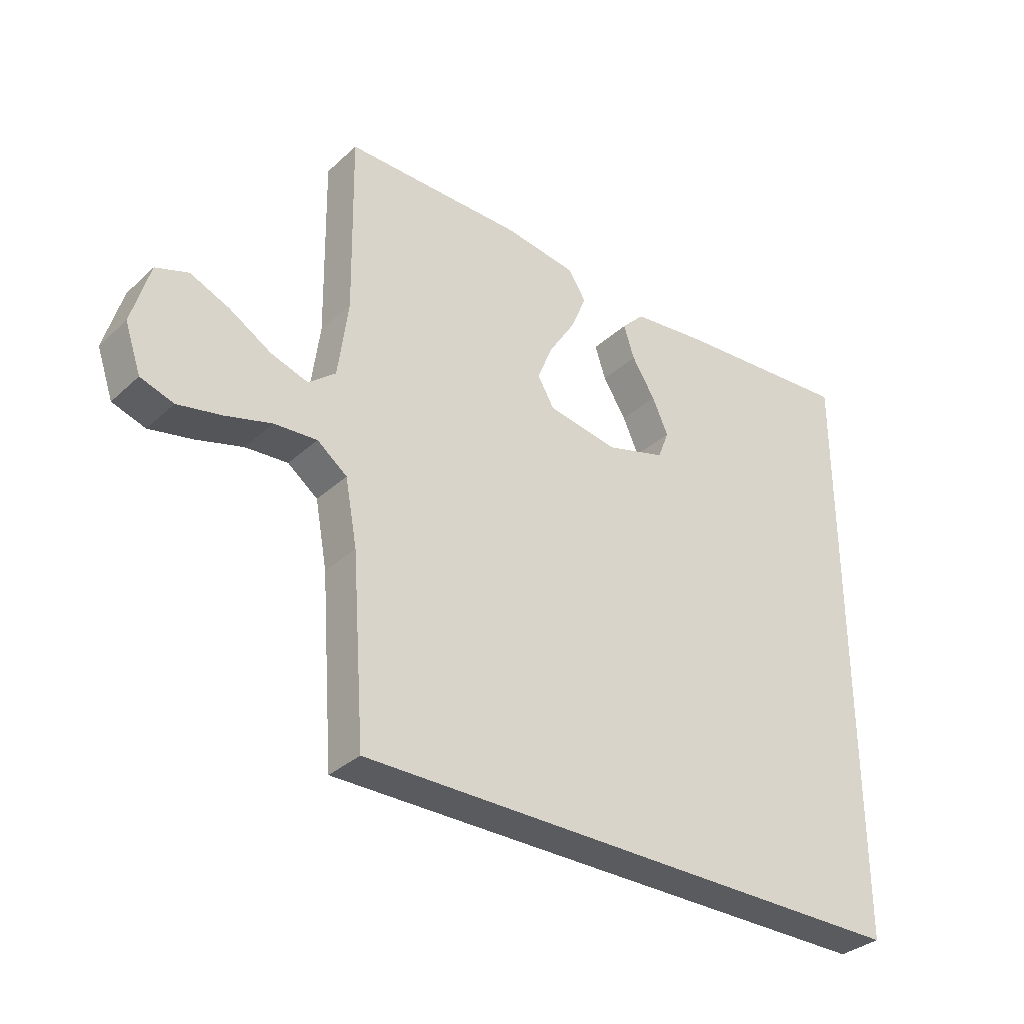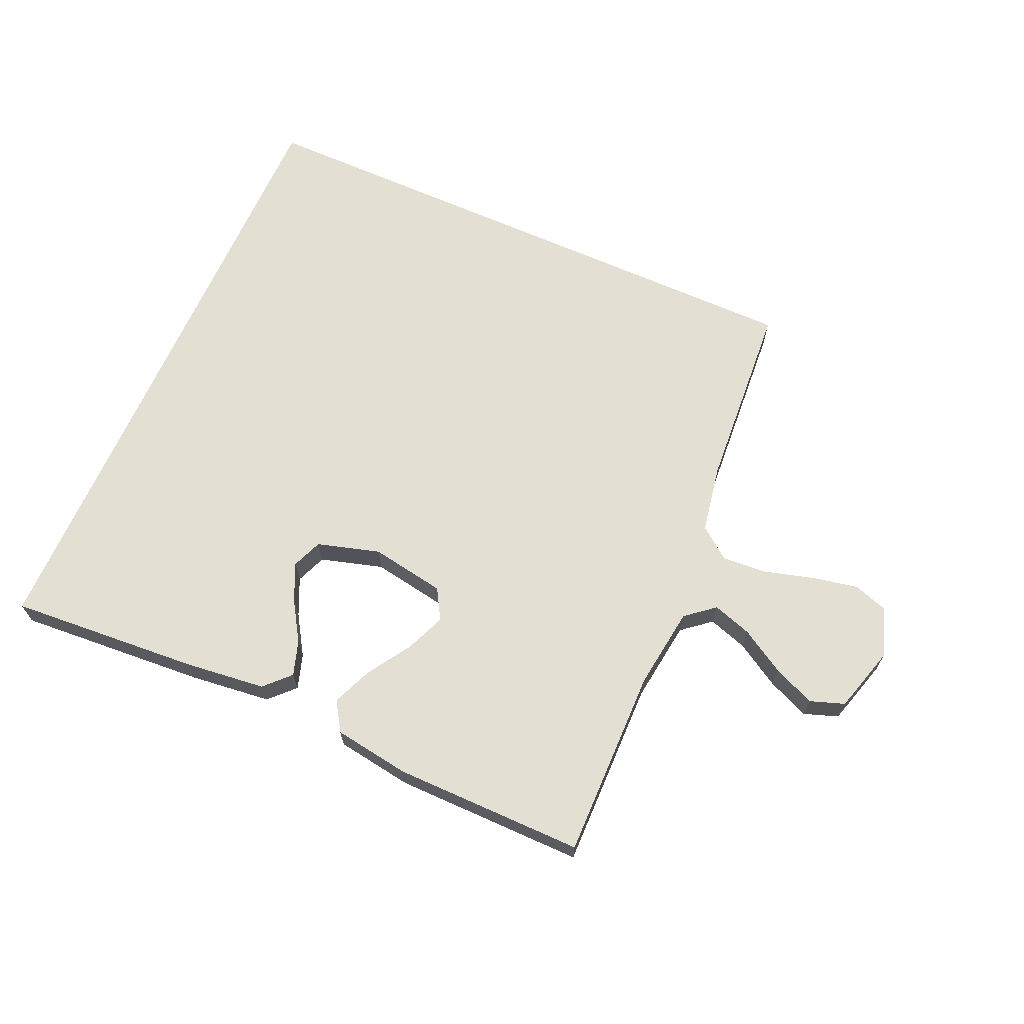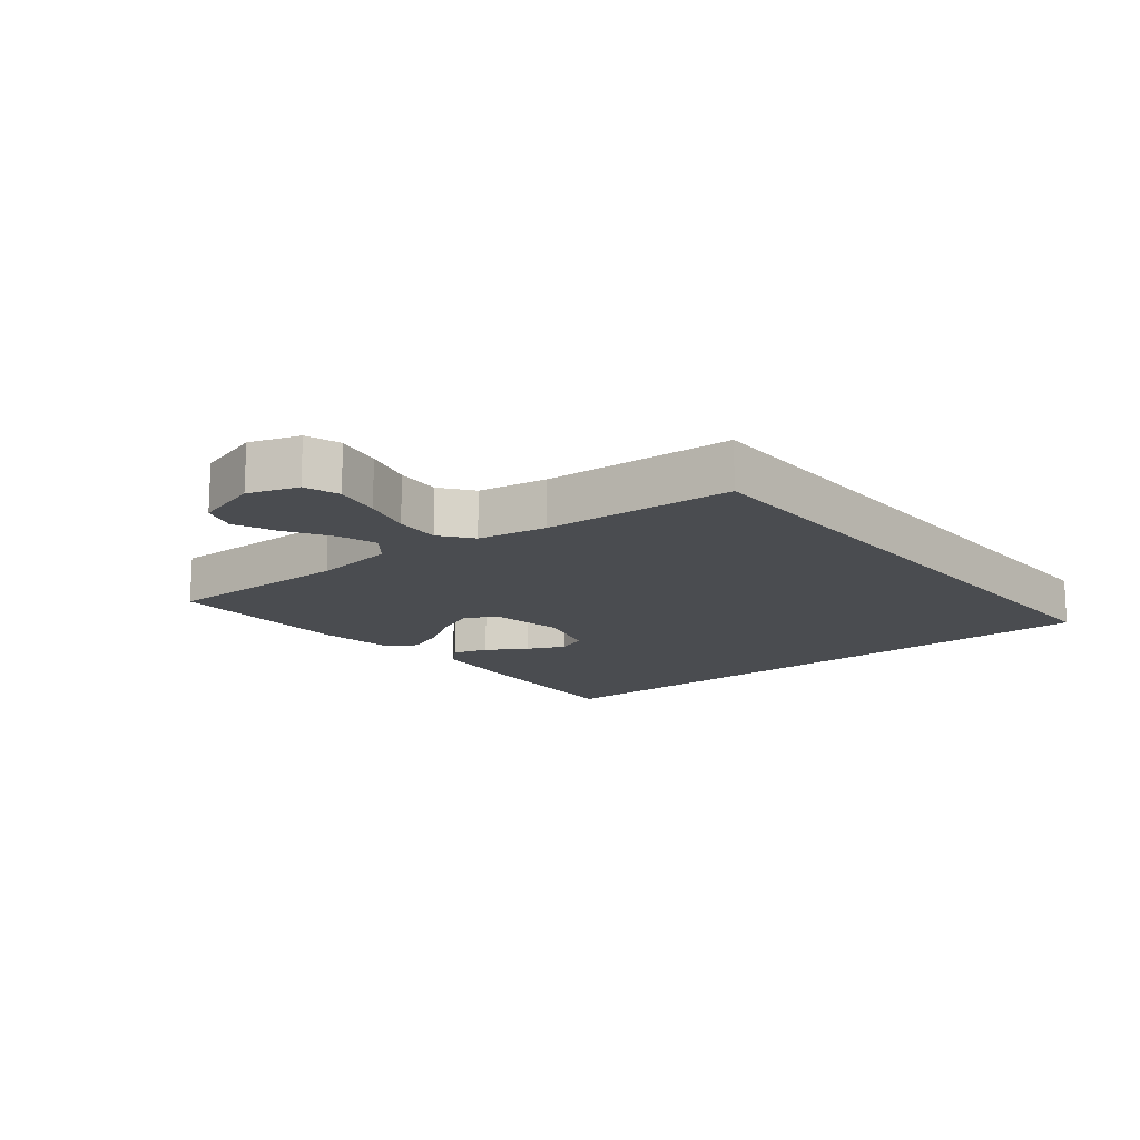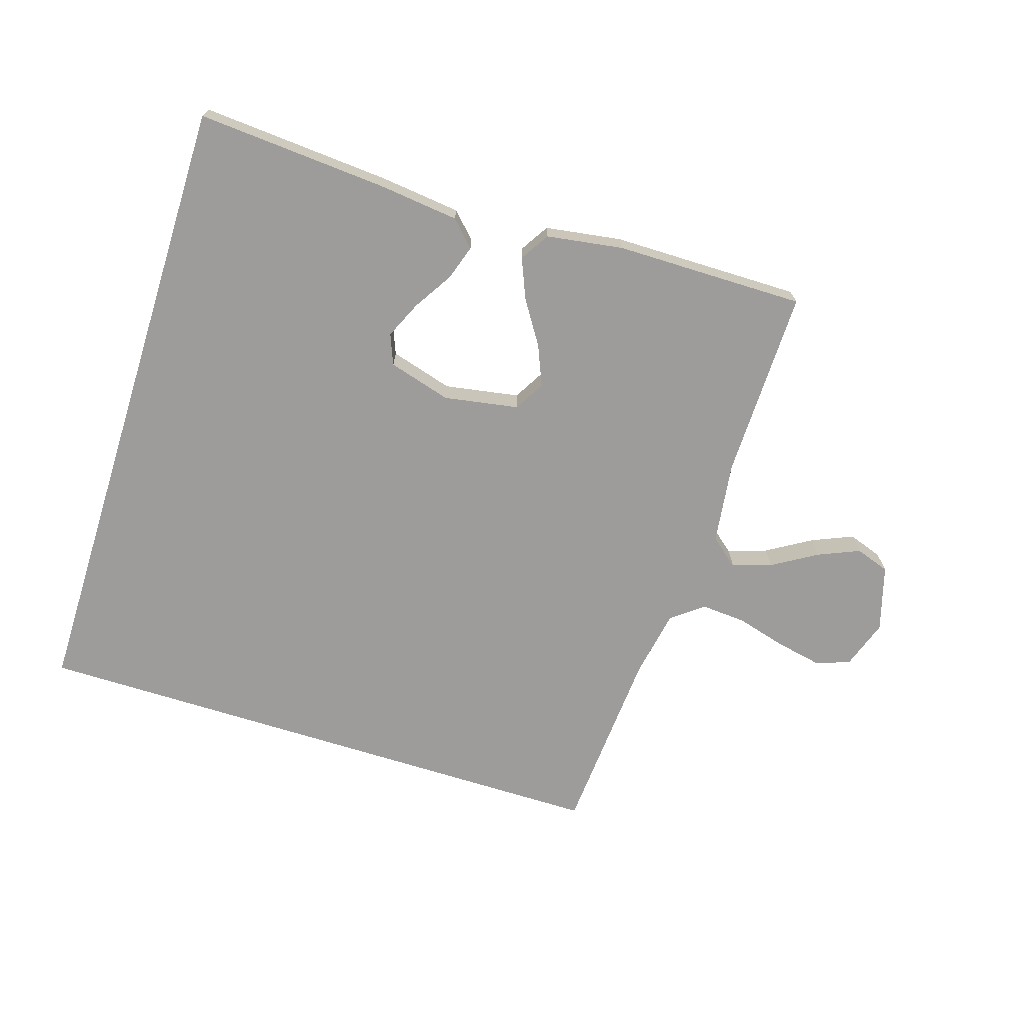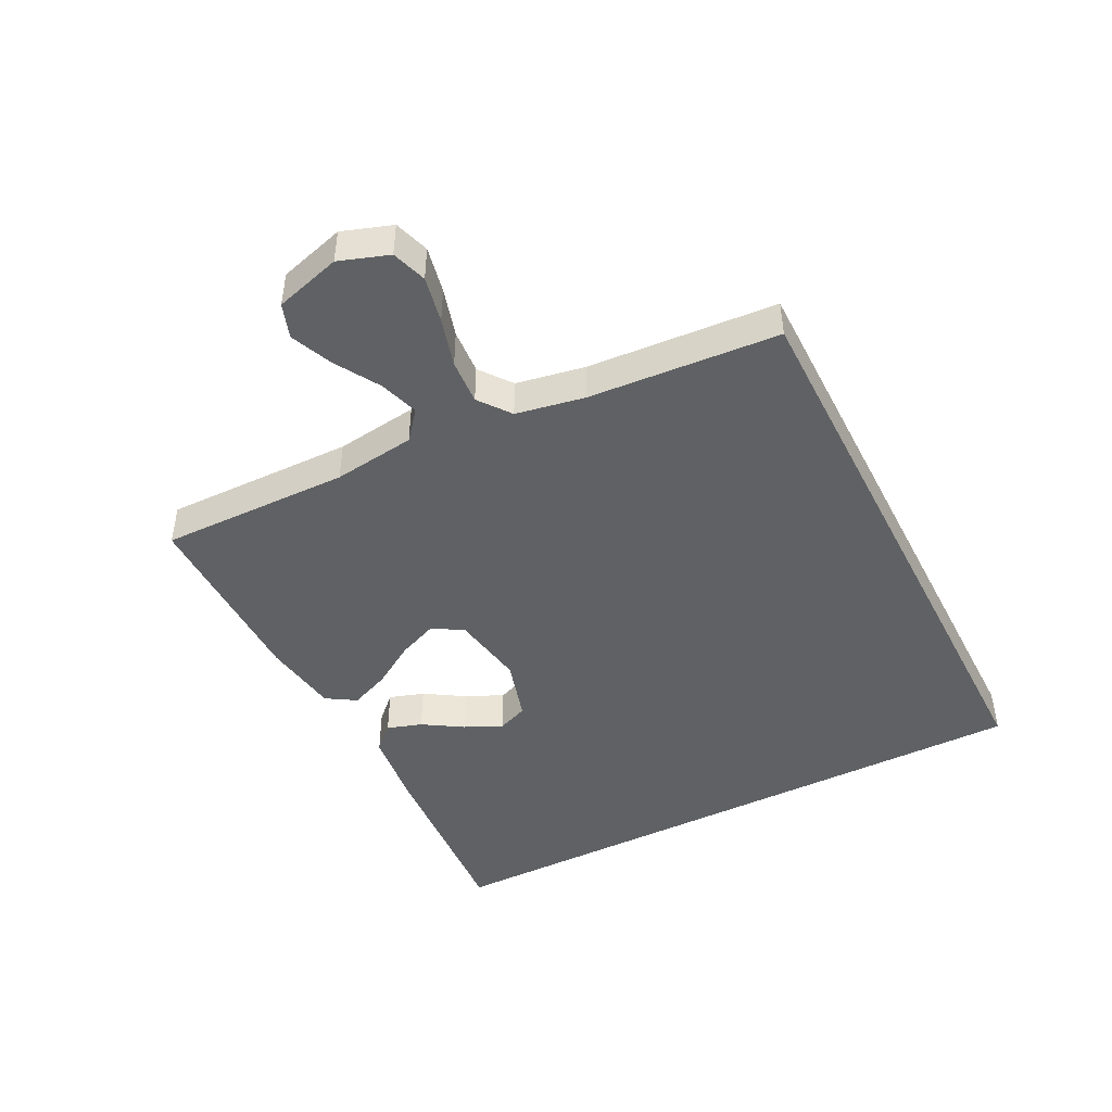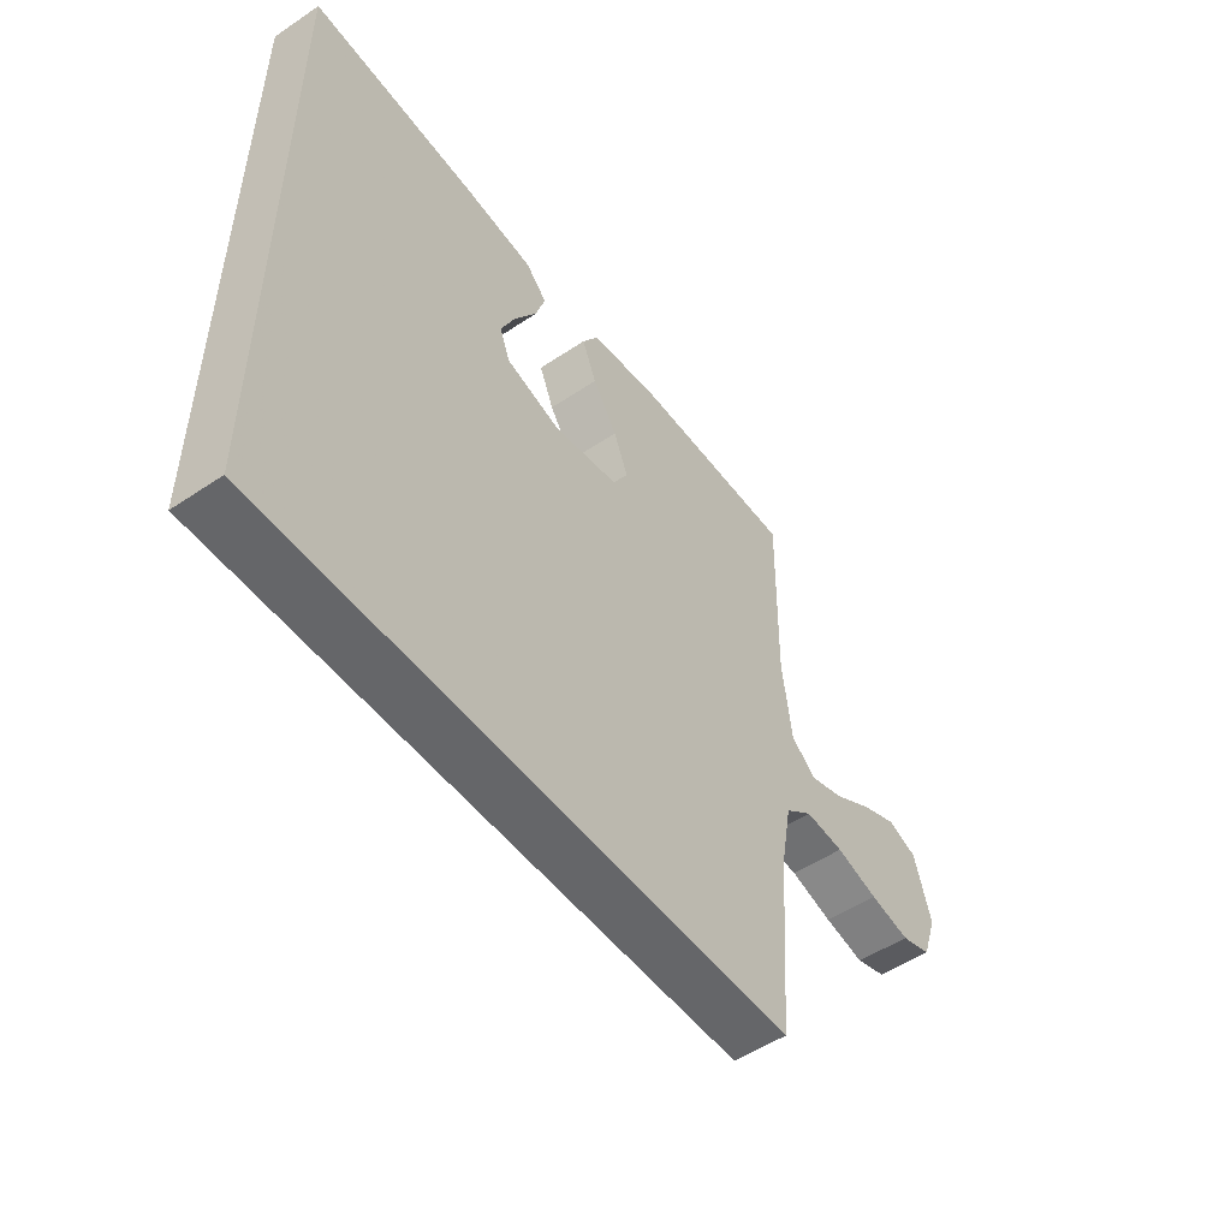
<metadata>
{"format":"obj","ext":"obj","renderer":"f3d","projection":"perspective","resolution":1024,"background":"white","views":[{"elev":-33.5,"azim":140.9,"up":"+Z"},{"elev":66.9,"azim":24.0,"up":"+Y"},{"elev":-14.9,"azim":129.3,"up":"+Y"},{"elev":-70.2,"azim":-17.4,"up":"+Y"},{"elev":-45.7,"azim":117.0,"up":"+Y"},{"elev":-51.8,"azim":-53.9,"up":"+Z"}]}
</metadata>
<code>
v 0.444 0.07 -0.5
v -0.5 0.07 -0.5
v -0.5 0.07 0.501
v -0.2 0.07 0.479
v -0.072 0.07 0.464
v -0.034 0.07 0.425
v -0.052 0.07 0.37
v -0.091 0.07 0.308
v -0.118 0.07 0.249
v -0.099 0.07 0.201
v 0 0.07 0.172
v 0.118 0.07 0.192
v 0.146 0.07 0.24
v 0.12 0.07 0.303
v 0.076 0.07 0.372
v 0.05 0.07 0.435
v 0.079 0.07 0.481
v 0.2 0.07 0.499
v 0.5 0.07 0.5
v 0.495 0.07 0.2
v 0.512 0.07 0.07
v 0.557 0.07 0.033
v 0.619 0.07 0.053
v 0.689 0.07 0.095
v 0.755 0.07 0.123
v 0.809 0.07 0.104
v 0.839 0.07 0
v 0.812 0.07 -0.078
v 0.757 0.07 -0.096
v 0.684 0.07 -0.081
v 0.607 0.07 -0.059
v 0.536 0.07 -0.054
v 0.486 0.07 -0.092
v 0.466 0.07 -0.2
v 0.444 0 -0.5
v -0.5 0 -0.5
v -0.5 0 0.501
v -0.2 0 0.479
v -0.072 0 0.464
v -0.034 0 0.425
v -0.052 0 0.37
v -0.091 0 0.308
v -0.118 0 0.249
v -0.099 0 0.201
v 0 0 0.172
v 0.118 0 0.192
v 0.146 0 0.24
v 0.12 0 0.303
v 0.076 0 0.372
v 0.05 0 0.435
v 0.079 0 0.481
v 0.2 0 0.499
v 0.5 0 0.5
v 0.495 0 0.2
v 0.512 0 0.07
v 0.557 0 0.033
v 0.619 0 0.053
v 0.689 0 0.095
v 0.755 0 0.123
v 0.809 0 0.104
v 0.839 0 0
v 0.812 0 -0.078
v 0.757 0 -0.096
v 0.684 0 -0.081
v 0.607 0 -0.059
v 0.536 0 -0.054
v 0.486 0 -0.092
v 0.466 0 -0.2
f 28 29 30 31
f 26 27 28 31
f 26 31 32
f 23 24 25 26
f 22 23 26 32
f 21 22 32 33
f 17 18 19 20
f 14 15 16 17
f 13 14 17 20
f 12 13 20 21
f 5 6 7 8
f 5 8 9
f 4 5 9
f 3 4 9
f 2 3 9 10
f 34 1 2 10
f 11 12 21 33
f 10 11 33 34
f 65 64 63 62
f 65 62 61 60
f 66 65 60
f 60 59 58 57
f 66 60 57 56
f 67 66 56 55
f 54 53 52 51
f 51 50 49 48
f 54 51 48 47
f 55 54 47 46
f 42 41 40 39
f 43 42 39
f 43 39 38
f 43 38 37
f 44 43 37 36
f 44 36 35 68
f 67 55 46 45
f 68 67 45 44
f 1 35 36 2
f 2 36 37 3
f 3 37 38 4
f 4 38 39 5
f 5 39 40 6
f 6 40 41 7
f 7 41 42 8
f 8 42 43 9
f 9 43 44 10
f 10 44 45 11
f 11 45 46 12
f 12 46 47 13
f 13 47 48 14
f 14 48 49 15
f 15 49 50 16
f 16 50 51 17
f 17 51 52 18
f 18 52 53 19
f 19 53 54 20
f 20 54 55 21
f 21 55 56 22
f 22 56 57 23
f 23 57 58 24
f 24 58 59 25
f 25 59 60 26
f 26 60 61 27
f 27 61 62 28
f 28 62 63 29
f 29 63 64 30
f 30 64 65 31
f 31 65 66 32
f 32 66 67 33
f 33 67 68 34
f 34 68 35 1

</code>
